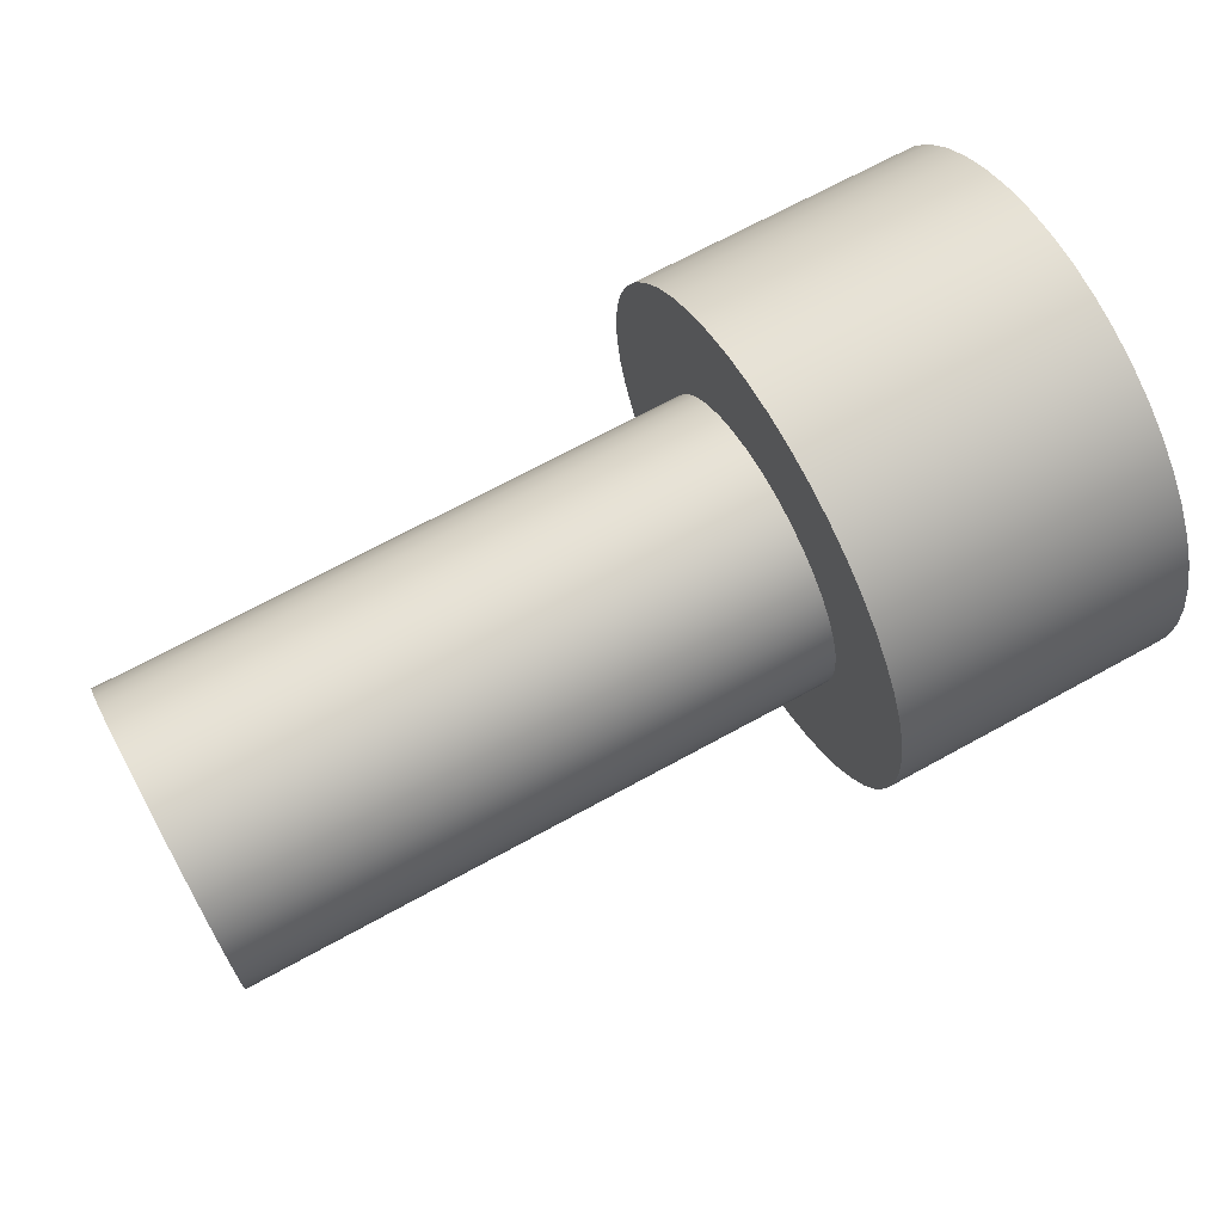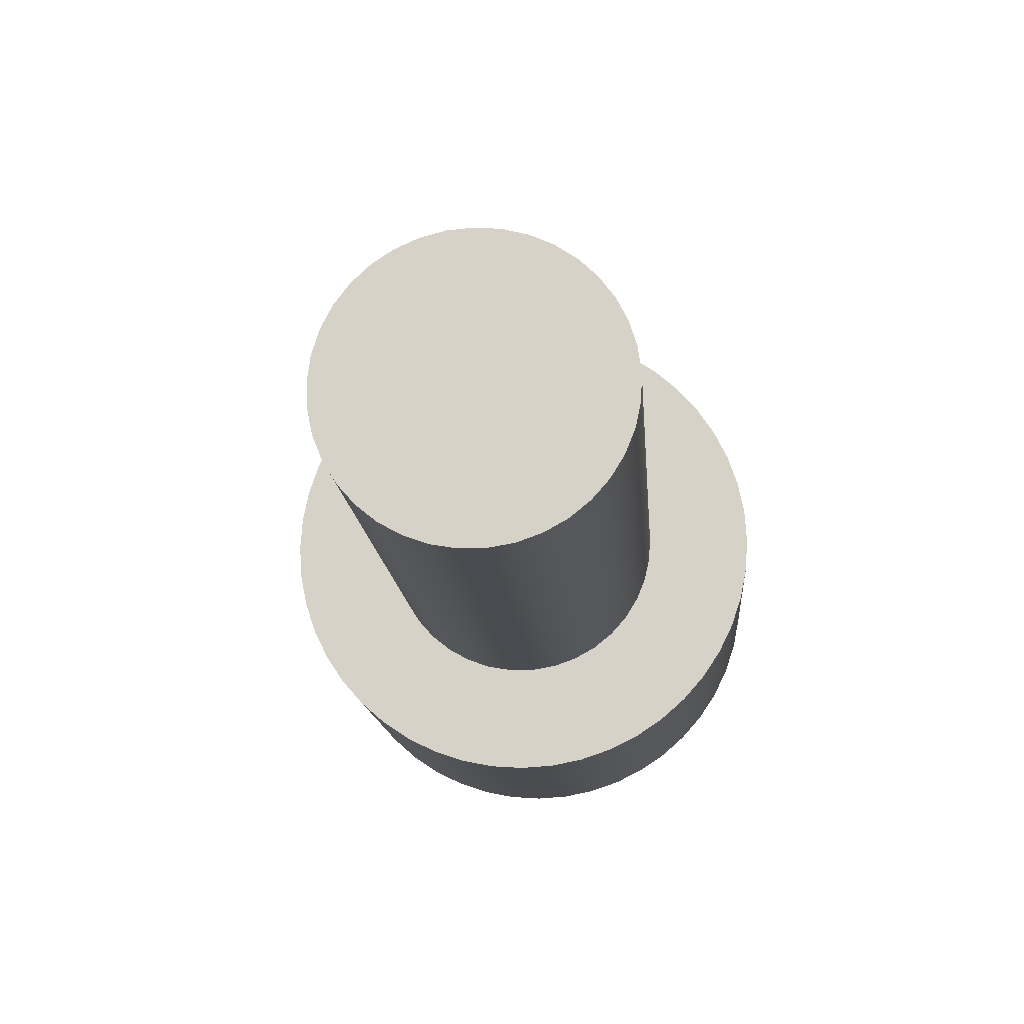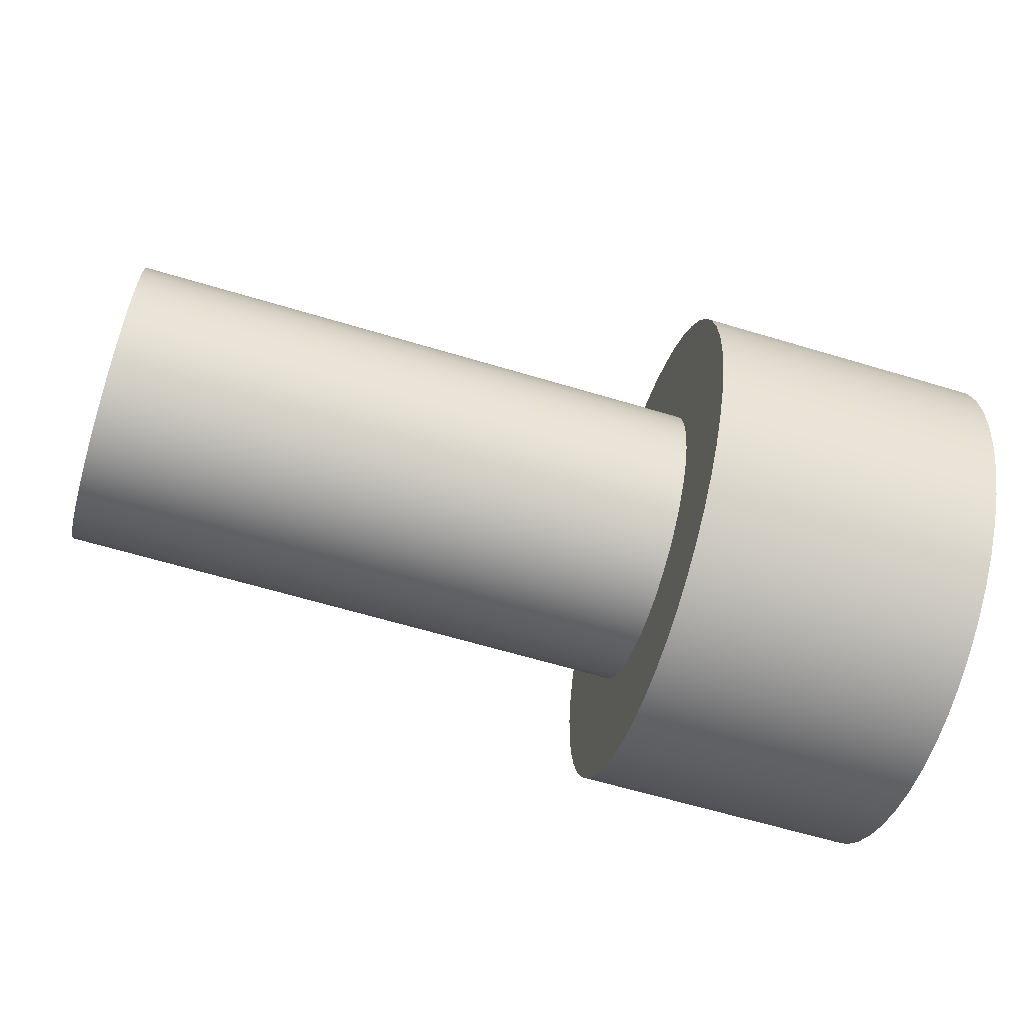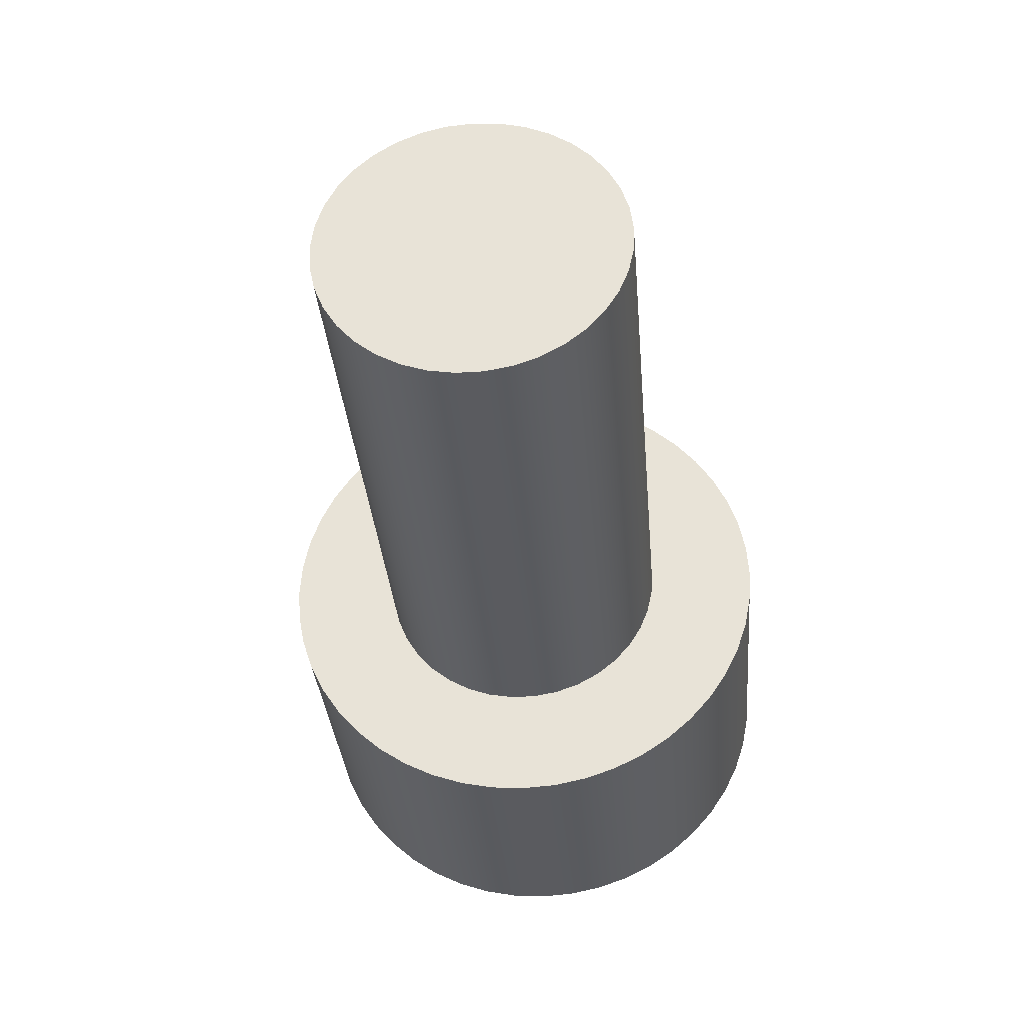
<metadata>
{"format":"obj","ext":"obj","renderer":"f3d","projection":"perspective","resolution":1024,"background":"white","views":[{"elev":68.4,"azim":151.1,"up":"+Z"},{"elev":-14.6,"azim":94.4,"up":"+Z"},{"elev":-63.2,"azim":163.1,"up":"+Y"},{"elev":-33.5,"azim":94.8,"up":"+Z"}]}
</metadata>
<code>
v 0.4 -4 -16.65
v 0.4 -3.954 -16.65
v 0.4 -3.909 -16.66
v 0.4 -3.866 -16.68
v 0.4 -3.825 -16.7
v 0.4 -3.787 -16.72
v 0.4 -3.753 -16.75
v 0.4 -3.722 -16.79
v 0.4 -3.697 -16.83
v 0.4 -3.677 -16.87
v 0.4 -3.662 -16.91
v 0.4 -3.653 -16.95
v 0.4 -3.65 -17
v 0.4 -3.653 -17.05
v 0.4 -3.662 -17.09
v 0.4 -3.677 -17.13
v 0.4 -3.697 -17.17
v 0.4 -3.722 -17.21
v 0.4 -3.753 -17.25
v 0.4 -3.787 -17.28
v 0.4 -3.825 -17.3
v 0.4 -3.866 -17.32
v 0.4 -3.909 -17.34
v 0.4 -3.954 -17.35
v 0.4 -4 -17.35
v 0.4 -4.046 -17.35
v 0.4 -4.091 -17.34
v 0.4 -4.134 -17.32
v 0.4 -4.175 -17.3
v 0.4 -4.213 -17.28
v 0.4 -4.247 -17.25
v 0.4 -4.278 -17.21
v 0.4 -4.303 -17.17
v 0.4 -4.323 -17.13
v 0.4 -4.338 -17.09
v 0.4 -4.347 -17.05
v 0.4 -4.35 -17
v 0.4 -4.347 -16.95
v 0.4 -4.338 -16.91
v 0.4 -4.323 -16.87
v 0.4 -4.303 -16.83
v 0.4 -4.278 -16.79
v 0.4 -4.247 -16.75
v 0.4 -4.213 -16.72
v 0.4 -4.175 -16.7
v 0.4 -4.134 -16.68
v 0.4 -4.091 -16.66
v 0.4 -4.046 -16.65
v 0 -4 -16.65
v 0 -4.046 -16.65
v 0 -4.091 -16.66
v 0 -4.134 -16.68
v 0 -4.175 -16.7
v 0 -4.213 -16.72
v 0 -4.247 -16.75
v 0 -4.278 -16.79
v 0 -4.303 -16.83
v 0 -4.323 -16.87
v 0 -4.338 -16.91
v 0 -4.347 -16.95
v 0 -4.35 -17
v 0 -4.347 -17.05
v 0 -4.338 -17.09
v 0 -4.323 -17.13
v 0 -4.303 -17.17
v 0 -4.278 -17.21
v 0 -4.247 -17.25
v 0 -4.213 -17.28
v 0 -4.175 -17.3
v 0 -4.134 -17.32
v 0 -4.091 -17.34
v 0 -4.046 -17.35
v 0 -4 -17.35
v 0 -3.954 -17.35
v 0 -3.909 -17.34
v 0 -3.866 -17.32
v 0 -3.825 -17.3
v 0 -3.787 -17.28
v 0 -3.753 -17.25
v 0 -3.722 -17.21
v 0 -3.697 -17.17
v 0 -3.677 -17.13
v 0 -3.662 -17.09
v 0 -3.653 -17.05
v 0 -3.65 -17
v 0 -3.653 -16.95
v 0 -3.662 -16.91
v 0 -3.677 -16.87
v 0 -3.697 -16.83
v 0 -3.722 -16.79
v 0 -3.753 -16.75
v 0 -3.787 -16.72
v 0 -3.825 -16.7
v 0 -3.866 -16.68
v 0 -3.909 -16.66
v 0 -3.954 -16.65
v 0 -4 -16.65
v 0.4 -4 -16.65
v 0 -4.031 -17.17
v 0 -3.868 -17.11
v 0 -3.837 -16.94
v 0 -3.969 -16.83
v 0 -4.132 -16.89
v 0 -4.163 -17.06
v 0 -4 -16.65
v 0 -3.954 -16.65
v 0 -3.909 -16.66
v 0 -3.866 -16.68
v 0 -3.825 -16.7
v 0 -3.787 -16.72
v 0 -3.753 -16.75
v 0 -3.722 -16.79
v 0 -3.697 -16.83
v 0 -3.677 -16.87
v 0 -3.662 -16.91
v 0 -3.653 -16.95
v 0 -3.65 -17
v 0 -3.653 -17.05
v 0 -3.662 -17.09
v 0 -3.677 -17.13
v 0 -3.697 -17.17
v 0 -3.722 -17.21
v 0 -3.753 -17.25
v 0 -3.787 -17.28
v 0 -3.825 -17.3
v 0 -3.866 -17.32
v 0 -3.909 -17.34
v 0 -3.954 -17.35
v 0 -4 -17.35
v 0 -4.046 -17.35
v 0 -4.091 -17.34
v 0 -4.134 -17.32
v 0 -4.175 -17.3
v 0 -4.213 -17.28
v 0 -4.247 -17.25
v 0 -4.278 -17.21
v 0 -4.303 -17.17
v 0 -4.323 -17.13
v 0 -4.338 -17.09
v 0 -4.347 -17.05
v 0 -4.35 -17
v 0 -4.347 -16.95
v 0 -4.338 -16.91
v 0 -4.323 -16.87
v 0 -4.303 -16.83
v 0 -4.278 -16.79
v 0 -4.247 -16.75
v 0 -4.213 -16.72
v 0 -4.175 -16.7
v 0 -4.134 -16.68
v 0 -4.091 -16.66
v 0 -4.046 -16.65
v 0 -4.031 -17.17
v 0 -4.163 -17.06
v 0.3 -4.163 -17.06
v 0.3 -4.031 -17.17
v 0.3 -3.837 -16.94
v 0.3 -3.868 -17.11
v 0.3 -4.031 -17.17
v 0.3 -4.163 -17.06
v 0.3 -4.132 -16.89
v 0.3 -3.969 -16.83
v 1.2 -4 -16.8
v 1.2 -3.966 -16.8
v 1.2 -3.933 -16.81
v 1.2 -3.902 -16.83
v 1.2 -3.874 -16.84
v 1.2 -3.85 -16.87
v 1.2 -3.83 -16.9
v 1.2 -3.814 -16.93
v 1.2 -3.804 -16.96
v 1.2 -3.8 -16.99
v 1.2 -3.802 -17.03
v 1.2 -3.809 -17.06
v 1.2 -3.821 -17.09
v 1.2 -3.839 -17.12
v 1.2 -3.862 -17.14
v 1.2 -3.888 -17.17
v 1.2 -3.918 -17.18
v 1.2 -3.95 -17.19
v 1.2 -3.983 -17.2
v 1.2 -4.017 -17.2
v 1.2 -4.05 -17.19
v 1.2 -4.082 -17.18
v 1.2 -4.112 -17.17
v 1.2 -4.138 -17.14
v 1.2 -4.161 -17.12
v 1.2 -4.179 -17.09
v 1.2 -4.191 -17.06
v 1.2 -4.198 -17.03
v 1.2 -4.2 -16.99
v 1.2 -4.196 -16.96
v 1.2 -4.186 -16.93
v 1.2 -4.17 -16.9
v 1.2 -4.15 -16.87
v 1.2 -4.126 -16.84
v 1.2 -4.098 -16.83
v 1.2 -4.067 -16.81
v 1.2 -4.034 -16.8
v 0.4 -4 -16.8
v 0.4 -4.034 -16.8
v 0.4 -4.067 -16.81
v 0.4 -4.098 -16.83
v 0.4 -4.126 -16.84
v 0.4 -4.15 -16.87
v 0.4 -4.17 -16.9
v 0.4 -4.186 -16.93
v 0.4 -4.196 -16.96
v 0.4 -4.2 -16.99
v 0.4 -4.198 -17.03
v 0.4 -4.191 -17.06
v 0.4 -4.179 -17.09
v 0.4 -4.161 -17.12
v 0.4 -4.138 -17.14
v 0.4 -4.112 -17.17
v 0.4 -4.082 -17.18
v 0.4 -4.05 -17.19
v 0.4 -4.017 -17.2
v 0.4 -3.983 -17.2
v 0.4 -3.95 -17.19
v 0.4 -3.918 -17.18
v 0.4 -3.888 -17.17
v 0.4 -3.862 -17.14
v 0.4 -3.839 -17.12
v 0.4 -3.821 -17.09
v 0.4 -3.809 -17.06
v 0.4 -3.802 -17.03
v 0.4 -3.8 -16.99
v 0.4 -3.804 -16.96
v 0.4 -3.814 -16.93
v 0.4 -3.83 -16.9
v 0.4 -3.85 -16.87
v 0.4 -3.874 -16.84
v 0.4 -3.902 -16.83
v 0.4 -3.933 -16.81
v 0.4 -3.966 -16.8
v 0.4 -4 -16.8
v 1.2 -4 -16.8
v 0 -4.132 -16.89
v 0 -3.969 -16.83
v 0.3 -3.969 -16.83
v 0.3 -4.132 -16.89
v 0 -3.868 -17.11
v 0 -4.031 -17.17
v 0.3 -4.031 -17.17
v 0.3 -3.868 -17.11
v 1.2 -4 -16.8
v 1.2 -4.034 -16.8
v 1.2 -4.067 -16.81
v 1.2 -4.098 -16.83
v 1.2 -4.126 -16.84
v 1.2 -4.15 -16.87
v 1.2 -4.17 -16.9
v 1.2 -4.186 -16.93
v 1.2 -4.196 -16.96
v 1.2 -4.2 -16.99
v 1.2 -4.198 -17.03
v 1.2 -4.191 -17.06
v 1.2 -4.179 -17.09
v 1.2 -4.161 -17.12
v 1.2 -4.138 -17.14
v 1.2 -4.112 -17.17
v 1.2 -4.082 -17.18
v 1.2 -4.05 -17.19
v 1.2 -4.017 -17.2
v 1.2 -3.983 -17.2
v 1.2 -3.95 -17.19
v 1.2 -3.918 -17.18
v 1.2 -3.888 -17.17
v 1.2 -3.862 -17.14
v 1.2 -3.839 -17.12
v 1.2 -3.821 -17.09
v 1.2 -3.809 -17.06
v 1.2 -3.802 -17.03
v 1.2 -3.8 -16.99
v 1.2 -3.804 -16.96
v 1.2 -3.814 -16.93
v 1.2 -3.83 -16.9
v 1.2 -3.85 -16.87
v 1.2 -3.874 -16.84
v 1.2 -3.902 -16.83
v 1.2 -3.933 -16.81
v 1.2 -3.966 -16.8
v 0 -3.837 -16.94
v 0 -3.868 -17.11
v 0.3 -3.868 -17.11
v 0.3 -3.837 -16.94
v 0 -3.969 -16.83
v 0 -3.837 -16.94
v 0.3 -3.837 -16.94
v 0.3 -3.969 -16.83
v 0 -4.163 -17.06
v 0 -4.132 -16.89
v 0.3 -4.132 -16.89
v 0.3 -4.163 -17.06
v 0.4 -4 -16.8
v 0.4 -3.966 -16.8
v 0.4 -3.933 -16.81
v 0.4 -3.902 -16.83
v 0.4 -3.874 -16.84
v 0.4 -3.85 -16.87
v 0.4 -3.83 -16.9
v 0.4 -3.814 -16.93
v 0.4 -3.804 -16.96
v 0.4 -3.8 -16.99
v 0.4 -3.802 -17.03
v 0.4 -3.809 -17.06
v 0.4 -3.821 -17.09
v 0.4 -3.839 -17.12
v 0.4 -3.862 -17.14
v 0.4 -3.888 -17.17
v 0.4 -3.918 -17.18
v 0.4 -3.95 -17.19
v 0.4 -3.983 -17.2
v 0.4 -4.017 -17.2
v 0.4 -4.05 -17.19
v 0.4 -4.082 -17.18
v 0.4 -4.112 -17.17
v 0.4 -4.138 -17.14
v 0.4 -4.161 -17.12
v 0.4 -4.179 -17.09
v 0.4 -4.191 -17.06
v 0.4 -4.198 -17.03
v 0.4 -4.2 -16.99
v 0.4 -4.196 -16.96
v 0.4 -4.186 -16.93
v 0.4 -4.17 -16.9
v 0.4 -4.15 -16.87
v 0.4 -4.126 -16.84
v 0.4 -4.098 -16.83
v 0.4 -4.067 -16.81
v 0.4 -4.034 -16.8
v 0.4 -4 -16.65
v 0.4 -4.046 -16.65
v 0.4 -4.091 -16.66
v 0.4 -4.134 -16.68
v 0.4 -4.175 -16.7
v 0.4 -4.213 -16.72
v 0.4 -4.247 -16.75
v 0.4 -4.278 -16.79
v 0.4 -4.303 -16.83
v 0.4 -4.323 -16.87
v 0.4 -4.338 -16.91
v 0.4 -4.347 -16.95
v 0.4 -4.35 -17
v 0.4 -4.347 -17.05
v 0.4 -4.338 -17.09
v 0.4 -4.323 -17.13
v 0.4 -4.303 -17.17
v 0.4 -4.278 -17.21
v 0.4 -4.247 -17.25
v 0.4 -4.213 -17.28
v 0.4 -4.175 -17.3
v 0.4 -4.134 -17.32
v 0.4 -4.091 -17.34
v 0.4 -4.046 -17.35
v 0.4 -4 -17.35
v 0.4 -3.954 -17.35
v 0.4 -3.909 -17.34
v 0.4 -3.866 -17.32
v 0.4 -3.825 -17.3
v 0.4 -3.787 -17.28
v 0.4 -3.753 -17.25
v 0.4 -3.722 -17.21
v 0.4 -3.697 -17.17
v 0.4 -3.677 -17.13
v 0.4 -3.662 -17.09
v 0.4 -3.653 -17.05
v 0.4 -3.65 -17
v 0.4 -3.653 -16.95
v 0.4 -3.662 -16.91
v 0.4 -3.677 -16.87
v 0.4 -3.697 -16.83
v 0.4 -3.722 -16.79
v 0.4 -3.753 -16.75
v 0.4 -3.787 -16.72
v 0.4 -3.825 -16.7
v 0.4 -3.866 -16.68
v 0.4 -3.909 -16.66
v 0.4 -3.954 -16.65
f 2 96 1
f 1 96 97
f 98 49 48
f 48 49 50
f 48 50 47
f 47 50 51
f 47 51 46
f 46 51 52
f 46 52 45
f 45 52 53
f 45 53 44
f 44 53 54
f 44 54 43
f 43 54 55
f 43 55 42
f 42 55 56
f 42 56 41
f 41 56 57
f 41 57 40
f 40 57 58
f 40 58 39
f 39 58 59
f 39 59 38
f 38 59 60
f 38 60 37
f 37 60 61
f 37 61 36
f 36 61 62
f 36 62 35
f 35 62 63
f 35 63 34
f 34 63 64
f 34 64 33
f 33 64 65
f 33 65 32
f 32 65 66
f 32 66 31
f 31 66 67
f 31 67 30
f 30 67 68
f 30 68 29
f 29 68 69
f 29 69 28
f 28 69 70
f 28 70 27
f 27 70 71
f 27 71 26
f 26 71 72
f 26 72 25
f 25 72 73
f 25 73 24
f 24 73 74
f 24 74 23
f 23 74 75
f 23 75 22
f 22 75 76
f 22 76 21
f 21 76 77
f 21 77 20
f 20 77 78
f 20 78 19
f 19 78 79
f 19 79 18
f 18 79 80
f 18 80 17
f 17 80 81
f 17 81 16
f 16 81 82
f 16 82 15
f 15 82 83
f 15 83 14
f 14 83 84
f 14 84 13
f 13 84 85
f 13 85 12
f 12 85 86
f 12 86 11
f 11 86 87
f 11 87 10
f 10 87 88
f 10 88 9
f 9 88 89
f 9 89 8
f 8 89 90
f 8 90 7
f 7 90 91
f 7 91 6
f 6 91 92
f 6 92 5
f 5 92 93
f 5 93 4
f 4 93 94
f 4 94 3
f 3 94 95
f 3 95 2
f 2 95 96
f 100 126 99
f 99 126 127
f 99 127 128
f 101 118 100
f 100 118 119
f 100 119 120
f 102 110 101
f 101 110 111
f 101 111 112
f 103 150 102
f 102 150 151
f 102 151 152
f 104 142 103
f 103 142 143
f 103 143 144
f 99 134 104
f 104 134 135
f 104 135 136
f 152 105 102
f 102 105 106
f 102 106 107
f 107 108 102
f 102 108 109
f 102 109 110
f 112 113 101
f 101 113 114
f 101 114 115
f 115 116 101
f 101 116 117
f 101 117 118
f 120 121 100
f 100 121 122
f 100 122 123
f 123 124 100
f 100 124 125
f 100 125 126
f 128 129 99
f 99 129 130
f 99 130 131
f 131 132 99
f 99 132 133
f 99 133 134
f 136 137 104
f 104 137 138
f 104 138 139
f 139 140 104
f 104 140 141
f 104 141 142
f 144 145 103
f 103 145 146
f 103 146 147
f 147 148 103
f 103 148 149
f 103 149 150
f 153 154 156
f 156 154 155
f 157 158 162
f 162 158 159
f 162 159 161
f 161 159 160
f 164 236 163
f 163 236 237
f 238 200 199
f 199 200 201
f 199 201 202
f 164 165 236
f 236 165 235
f 235 165 166
f 235 166 234
f 234 166 167
f 234 167 233
f 233 167 168
f 233 168 232
f 232 168 169
f 232 169 231
f 231 169 170
f 231 170 230
f 230 170 171
f 230 171 229
f 229 171 172
f 229 172 228
f 228 172 173
f 228 173 227
f 227 173 174
f 227 174 226
f 226 174 175
f 226 175 225
f 225 175 176
f 225 176 224
f 224 176 177
f 224 177 223
f 223 177 178
f 223 178 222
f 222 178 179
f 222 179 221
f 221 179 180
f 221 180 220
f 220 180 181
f 220 181 219
f 219 181 182
f 219 182 218
f 218 182 183
f 218 183 217
f 217 183 184
f 217 184 216
f 216 184 185
f 216 185 215
f 215 185 186
f 215 186 214
f 214 186 187
f 214 187 213
f 213 187 188
f 213 188 212
f 212 188 189
f 212 189 211
f 211 189 190
f 211 190 210
f 210 190 191
f 210 191 209
f 209 191 192
f 209 192 208
f 208 192 193
f 208 193 207
f 207 193 194
f 207 194 206
f 206 194 195
f 206 195 205
f 205 195 196
f 205 196 204
f 204 196 197
f 204 197 203
f 203 197 198
f 203 198 202
f 202 198 199
f 239 240 242
f 242 240 241
f 243 244 246
f 246 244 245
f 248 265 247
f 247 265 266
f 247 266 283
f 283 266 267
f 283 267 282
f 282 267 268
f 282 268 281
f 281 268 269
f 281 269 280
f 280 269 270
f 280 270 279
f 279 270 271
f 279 271 278
f 278 271 272
f 278 272 277
f 277 272 273
f 277 273 276
f 276 273 274
f 276 274 275
f 265 248 264
f 264 248 249
f 264 249 263
f 263 249 250
f 263 250 262
f 262 250 251
f 262 251 261
f 261 251 252
f 261 252 260
f 260 252 253
f 260 253 259
f 259 253 254
f 259 254 258
f 258 254 255
f 258 255 257
f 257 255 256
f 284 285 287
f 287 285 286
f 288 289 291
f 291 289 290
f 292 293 295
f 295 293 294
f 297 380 296
f 296 380 333
f 296 333 334
f 380 297 379
f 379 297 298
f 379 298 378
f 378 298 299
f 378 299 377
f 377 299 376
f 376 299 300
f 376 300 375
f 375 300 301
f 375 301 374
f 374 301 302
f 374 302 373
f 373 302 303
f 373 303 372
f 372 303 371
f 371 303 304
f 371 304 370
f 370 304 305
f 370 305 369
f 369 305 306
f 369 306 368
f 368 306 367
f 367 306 307
f 367 307 366
f 366 307 308
f 366 308 365
f 365 308 309
f 365 309 364
f 364 309 363
f 363 309 310
f 363 310 362
f 362 310 311
f 362 311 361
f 361 311 312
f 361 312 360
f 360 312 313
f 360 313 359
f 359 313 358
f 358 313 314
f 358 314 357
f 357 314 315
f 357 315 356
f 356 315 316
f 356 316 355
f 355 316 354
f 354 316 317
f 354 317 353
f 353 317 318
f 353 318 352
f 352 318 319
f 352 319 351
f 351 319 320
f 351 320 350
f 350 320 349
f 349 320 321
f 349 321 348
f 348 321 322
f 348 322 347
f 347 322 323
f 347 323 346
f 346 323 345
f 345 323 324
f 345 324 344
f 344 324 325
f 344 325 343
f 343 325 326
f 343 326 342
f 342 326 341
f 341 326 327
f 341 327 340
f 340 327 328
f 340 328 339
f 339 328 329
f 339 329 338
f 338 329 330
f 338 330 337
f 337 330 336
f 336 330 331
f 336 331 335
f 335 331 332
f 335 332 334
f 334 332 296

</code>
